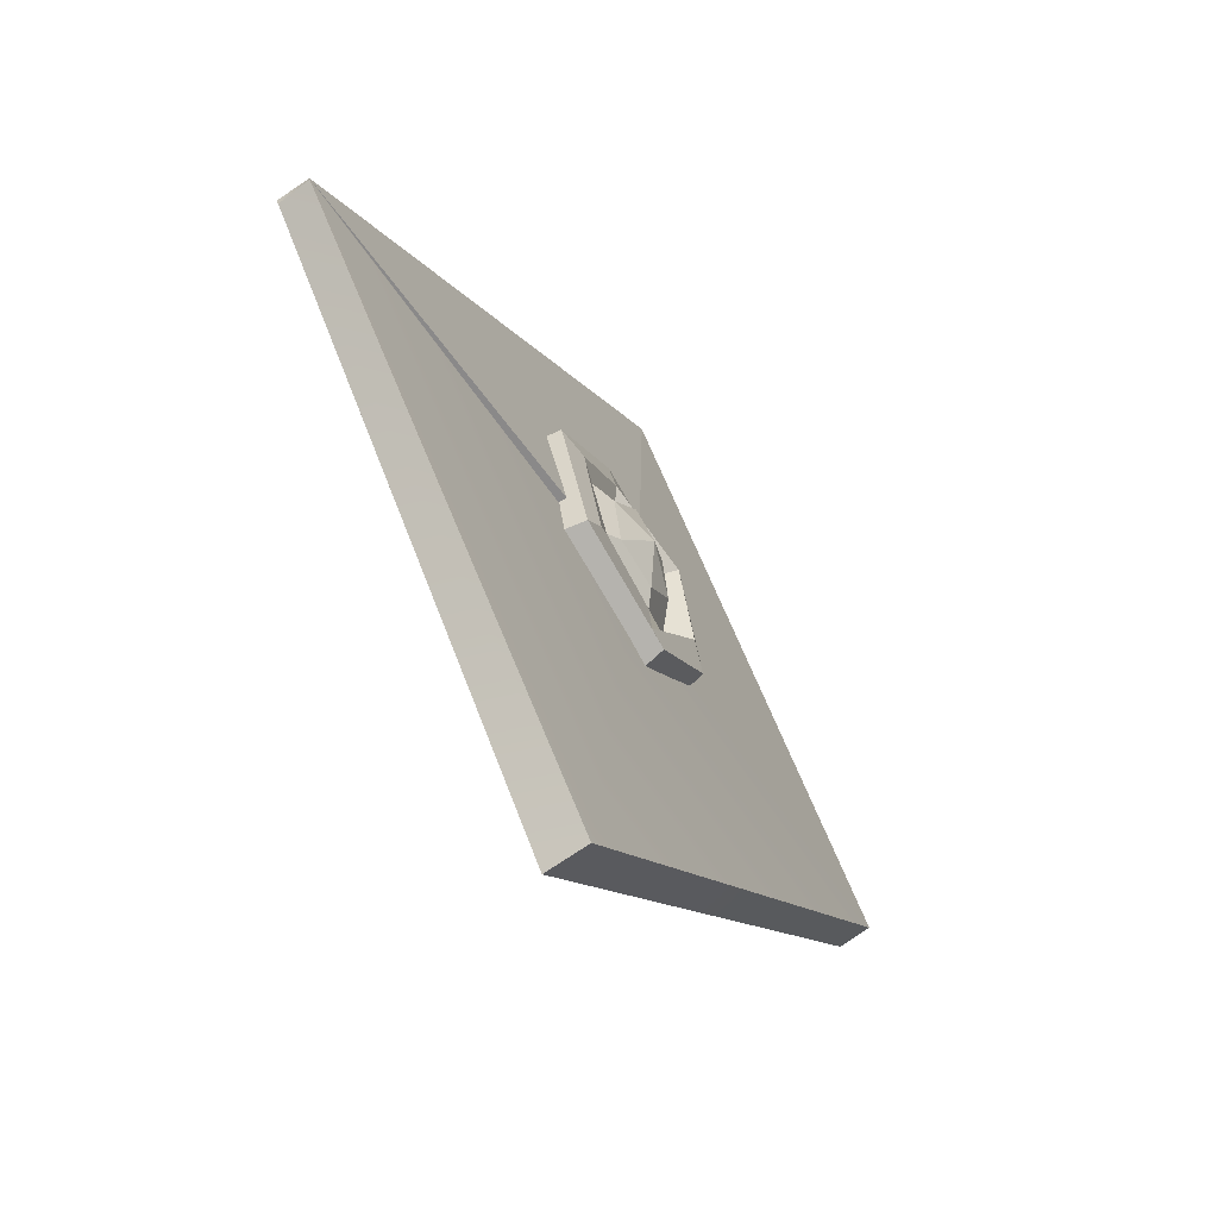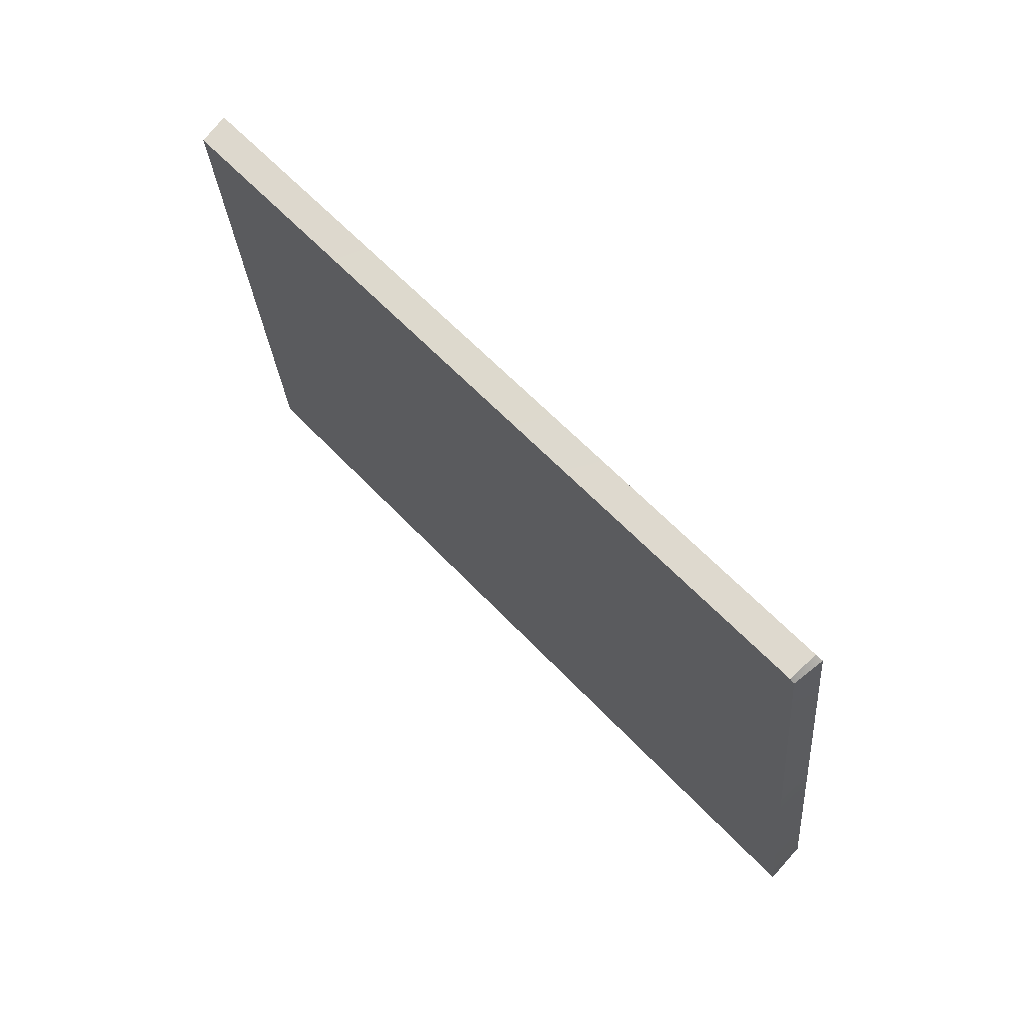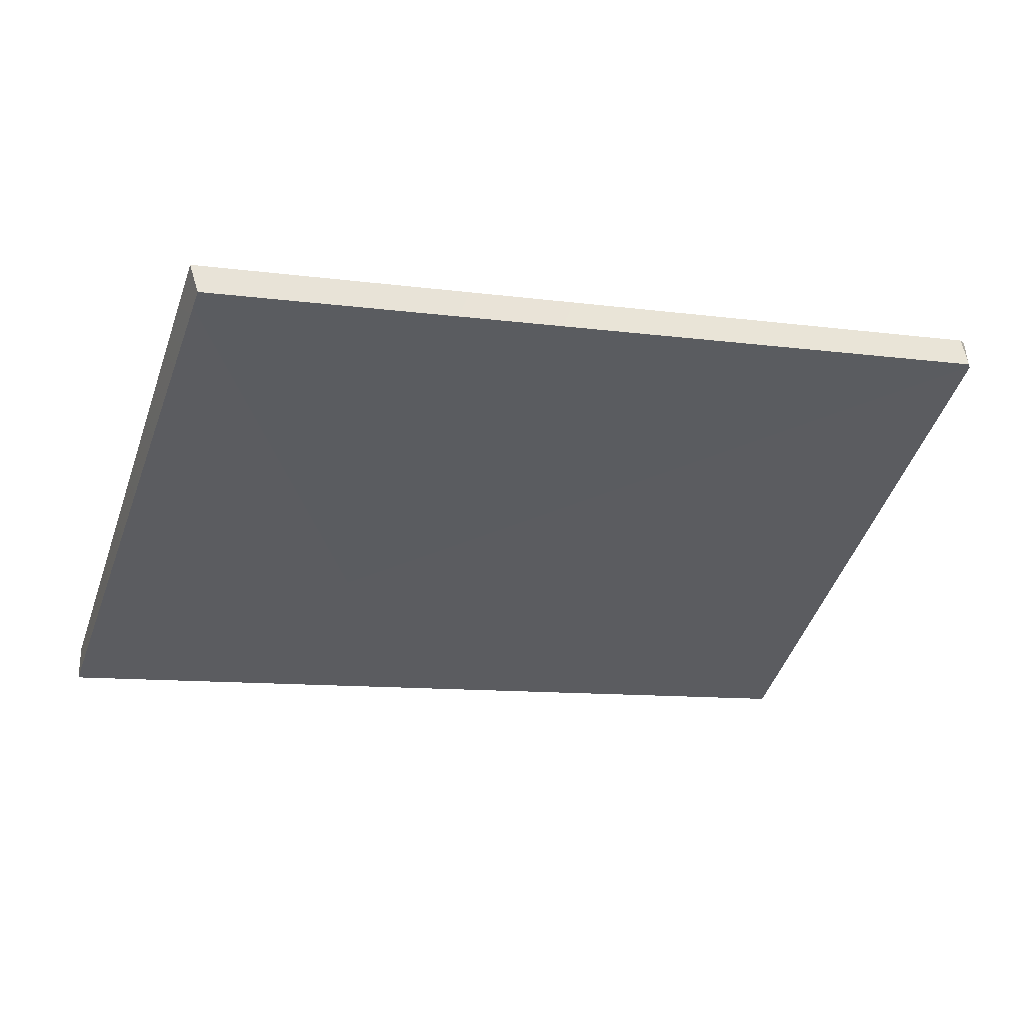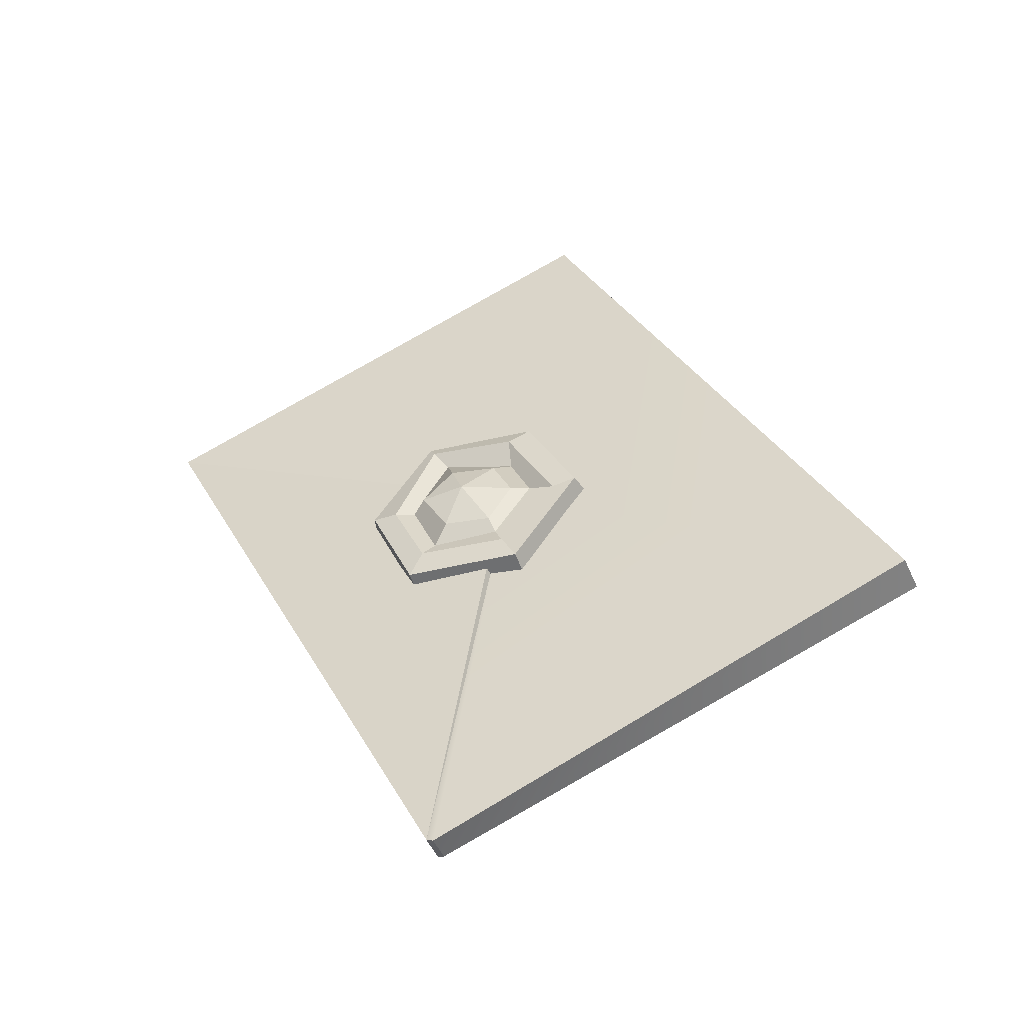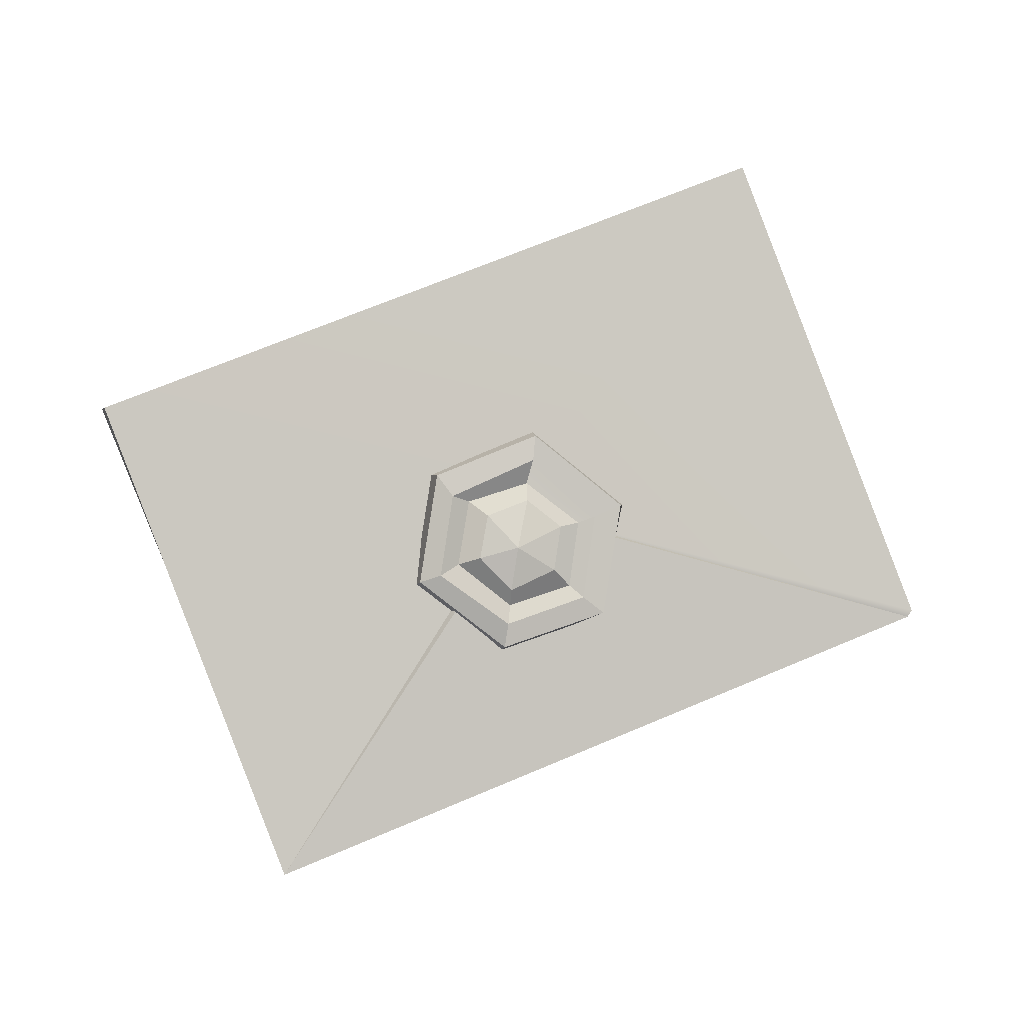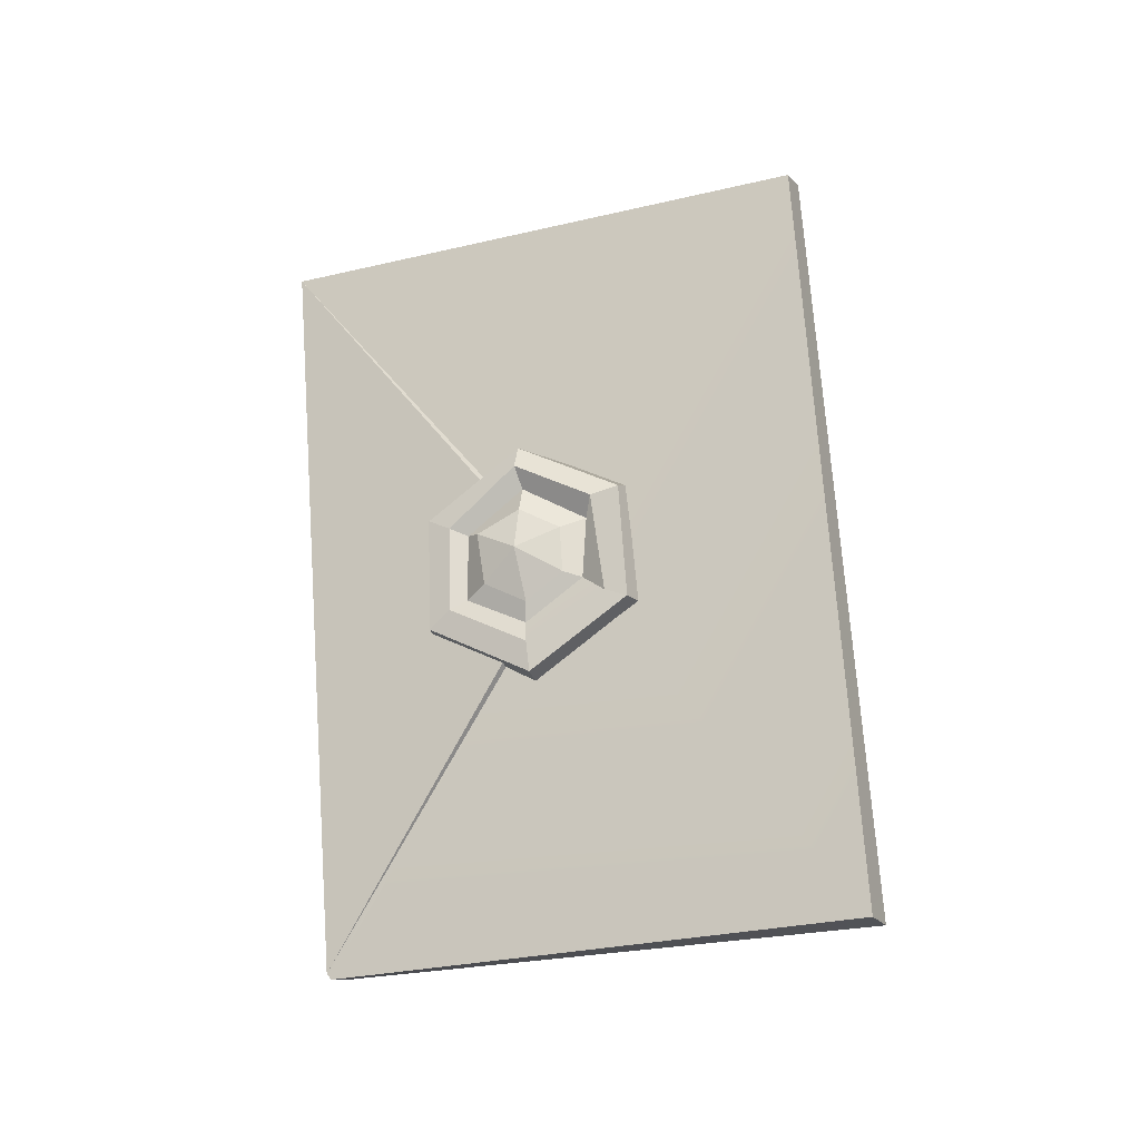
<metadata>
{"format":"obj","ext":"obj","renderer":"f3d","projection":"perspective","resolution":1024,"background":"white","views":[{"elev":-26.0,"azim":-68.8,"up":"+Y"},{"elev":42.2,"azim":-133.8,"up":"+Y"},{"elev":33.0,"azim":164.8,"up":"+Y"},{"elev":34.3,"azim":-101.0,"up":"+Z"},{"elev":69.8,"azim":171.6,"up":"+Z"},{"elev":71.8,"azim":-80.0,"up":"+Z"}]}
</metadata>
<code>
g questSealedLetter
v -0.5947 0.4043 -0.1592
v 0.3937 0.6534 -0.1784
v -0.5981 0.4195 -0.1221
v 0.3956 0.6703 -0.1421
v -0.4399 -0.2825 0.06973
v -0.4411 -0.2595 0.118
v 0.5749 -0.02777 0.05447
v 0.5647 -0.01103 0.09626
v 0.5749 -0.02777 0.05447
v 0.5647 -0.01103 0.09626
v 0.3937 0.6534 -0.1784
v 0.3956 0.6703 -0.1421
v -0.4399 -0.2825 0.06973
v -0.5981 0.3972 -0.1555
v -0.4411 -0.2595 0.118
v -0.6056 0.4119 -0.1176
v -0.01975 0.1996 -0.0003009
v 0.3956 0.6703 -0.1421
v 0.5647 -0.01103 0.09626
v -0.4411 -0.2595 0.118
v -0.6056 0.4119 -0.1176
v -0.5981 0.4195 -0.1221
v -0.01975 0.1996 -0.0003009
v -0.02559 0.2096 0.009144
v 0.3956 0.6703 -0.1421
v -0.5981 0.4195 -0.1221
v -0.02559 0.2096 0.009144
v -0.01975 0.1996 -0.0003009
v -0.5981 0.4195 -0.1221
v 0.3956 0.6703 -0.1421
v -0.02559 0.2096 0.009144
v -0.4399 -0.2825 0.06973
v 0.5749 -0.02777 0.05447
v -0.5981 0.3972 -0.1555
v -0.5947 0.4043 -0.1592
v 0.3937 0.6534 -0.1784
v -0.6056 0.4119 -0.1176
v -0.5981 0.3972 -0.1555
v -0.5981 0.4195 -0.1221
v -0.5947 0.4043 -0.1592
v 0.04031 0.3932 -0.1037
v 0.0258 0.3991 -0.0463
v -0.1283 0.3683 -0.04334
v -0.1283 0.3683 -0.04334
v -0.1306 0.3521 -0.09748
v -0.1306 0.3521 -0.09748
v -0.1283 0.3683 -0.04334
v -0.1763 0.2205 0.007739
v -0.1864 0.2026 -0.04119
v -0.1864 0.2026 -0.04119
v -0.1763 0.2205 0.007739
v -0.06316 0.1088 0.05239
v -0.05965 0.07779 0.007409
v -0.05965 0.07779 0.007409
v -0.06316 0.1088 0.05239
v 0.09058 0.1469 0.04387
v -0.05965 0.07779 0.007409
v 0.1095 0.1266 0.001147
v 0.1095 0.1266 0.001147
v 0.09058 0.1469 0.04387
v 0.1376 0.2936 -0.003875
v 0.1534 0.2811 -0.06216
v 0.1534 0.2811 -0.06216
v 0.1376 0.2936 -0.003875
v 0.0258 0.3991 -0.0463
v 0.04031 0.3932 -0.1037
v 0.004918 0.3257 -0.004516
v -0.01317 0.2708 0.02445
v -0.06288 0.3032 -0.005296
v -0.06288 0.3032 -0.005296
v -0.01317 0.2708 0.02445
v -0.08191 0.2421 0.01001
v -0.08191 0.2421 0.01001
v -0.01317 0.2708 0.02445
v -0.03752 0.2003 0.02883
v -0.03752 0.2003 0.02883
v -0.01317 0.2708 0.02445
v 0.02414 0.215 0.02674
v 0.02414 0.215 0.02674
v -0.01317 0.2708 0.02445
v 0.04431 0.2749 0.01251
v 0.04431 0.2749 0.01251
v -0.01317 0.2708 0.02445
v 0.004918 0.3257 -0.004516
v 0.0258 0.3991 -0.0463
v 0.01585 0.3679 -0.03313
v -0.1011 0.345 -0.02691
v -0.1283 0.3683 -0.04334
v -0.1283 0.3683 -0.04334
v -0.1011 0.345 -0.02691
v -0.135 0.2327 0.007302
v -0.1763 0.2205 0.007739
v -0.1763 0.2205 0.007739
v -0.135 0.2327 0.007302
v -0.05535 0.1404 0.03594
v -0.06316 0.1088 0.05239
v -0.04052 0.1724 0.02673
v -0.1093 0.2375 0.003456
v -0.06316 0.1088 0.05239
v -0.05535 0.1404 0.03594
v 0.07186 0.182 0.04091
v 0.09058 0.1469 0.04387
v 0.09058 0.1469 0.04387
v 0.07186 0.182 0.04091
v 0.1059 0.2929 0.01054
v 0.1376 0.2936 -0.003875
v 0.1376 0.2936 -0.003875
v 0.1059 0.2929 0.01054
v 0.01585 0.3679 -0.03313
v 0.0258 0.3991 -0.0463
v 0.01585 0.3679 -0.03313
v 0.008959 0.3398 -0.0321
v -0.08318 0.3232 -0.02837
v -0.1011 0.345 -0.02691
v -0.1011 0.345 -0.02691
v -0.08318 0.3232 -0.02837
v -0.1093 0.2375 0.003456
v -0.135 0.2327 0.007302
v -0.05535 0.1404 0.03594
v -0.04052 0.1724 0.02673
v 0.04839 0.1828 0.01061
v 0.07186 0.182 0.04091
v 0.07186 0.182 0.04091
v 0.04839 0.1828 0.01061
v 0.07741 0.2762 0.002018
v 0.1059 0.2929 0.01054
v 0.1059 0.2929 0.01054
v 0.07741 0.2762 0.002018
v 0.008959 0.3398 -0.0321
v 0.01585 0.3679 -0.03313
v 0.008959 0.3398 -0.0321
v 0.004918 0.3257 -0.004516
v -0.06288 0.3032 -0.005296
v -0.08318 0.3232 -0.02837
v -0.08318 0.3232 -0.02837
v -0.06288 0.3032 -0.005296
v -0.08191 0.2421 0.01001
v -0.1093 0.2375 0.003456
v -0.1093 0.2375 0.003456
v -0.08191 0.2421 0.01001
v -0.03752 0.2003 0.02883
v -0.04052 0.1724 0.02673
v -0.04052 0.1724 0.02673
v -0.03752 0.2003 0.02883
v 0.02414 0.215 0.02674
v 0.04839 0.1828 0.01061
v 0.04839 0.1828 0.01061
v 0.02414 0.215 0.02674
v 0.04431 0.2749 0.01251
v 0.07741 0.2762 0.002018
v 0.07741 0.2762 0.002018
v 0.04431 0.2749 0.01251
v 0.004918 0.3257 -0.004516
v 0.008959 0.3398 -0.0321
g questSealedLetter_0
f 3 2 1
f 3 4 2
f 7 6 5
f 7 8 6
f 11 10 9
f 11 12 10
f 15 14 13
f 15 16 14
f 19 18 17
f 19 17 20
f 17 21 20
f 22 21 17
f 25 24 23
f 28 27 26
f 31 30 29
f 34 33 32
f 35 33 34
f 33 35 36
f 39 38 37
f 39 40 38
f 43 42 41
f 45 44 41
f 48 47 46
f 49 48 46
f 52 51 50
f 53 52 50
f 56 55 54
f 58 56 57
f 61 60 59
f 62 61 59
f 65 64 63
f 66 65 63
f 69 68 67
f 72 71 70
f 75 74 73
f 78 77 76
f 81 80 79
f 84 83 82
f 87 86 85
f 88 87 85
f 91 90 89
f 92 91 89
f 95 94 93
f 96 95 93
f 95 97 94
f 97 98 94
f 101 100 99
f 102 101 99
f 105 104 103
f 106 105 103
f 109 108 107
f 110 109 107
f 113 112 111
f 114 113 111
f 117 116 115
f 118 117 115
f 121 120 119
f 122 121 119
f 125 124 123
f 126 125 123
f 129 128 127
f 130 129 127
f 133 132 131
f 134 133 131
f 137 136 135
f 138 137 135
f 141 140 139
f 142 141 139
f 145 144 143
f 146 145 143
f 149 148 147
f 150 149 147
f 153 152 151
f 154 153 151

</code>
